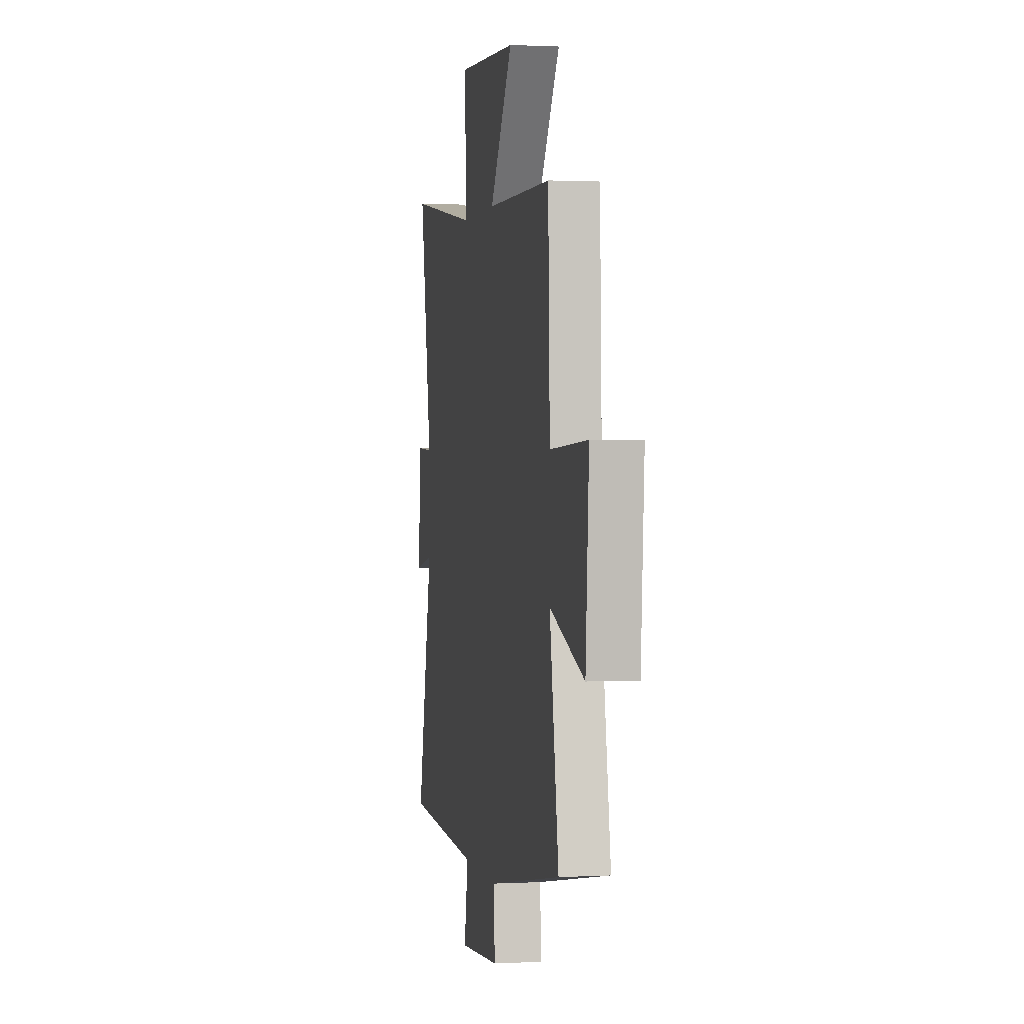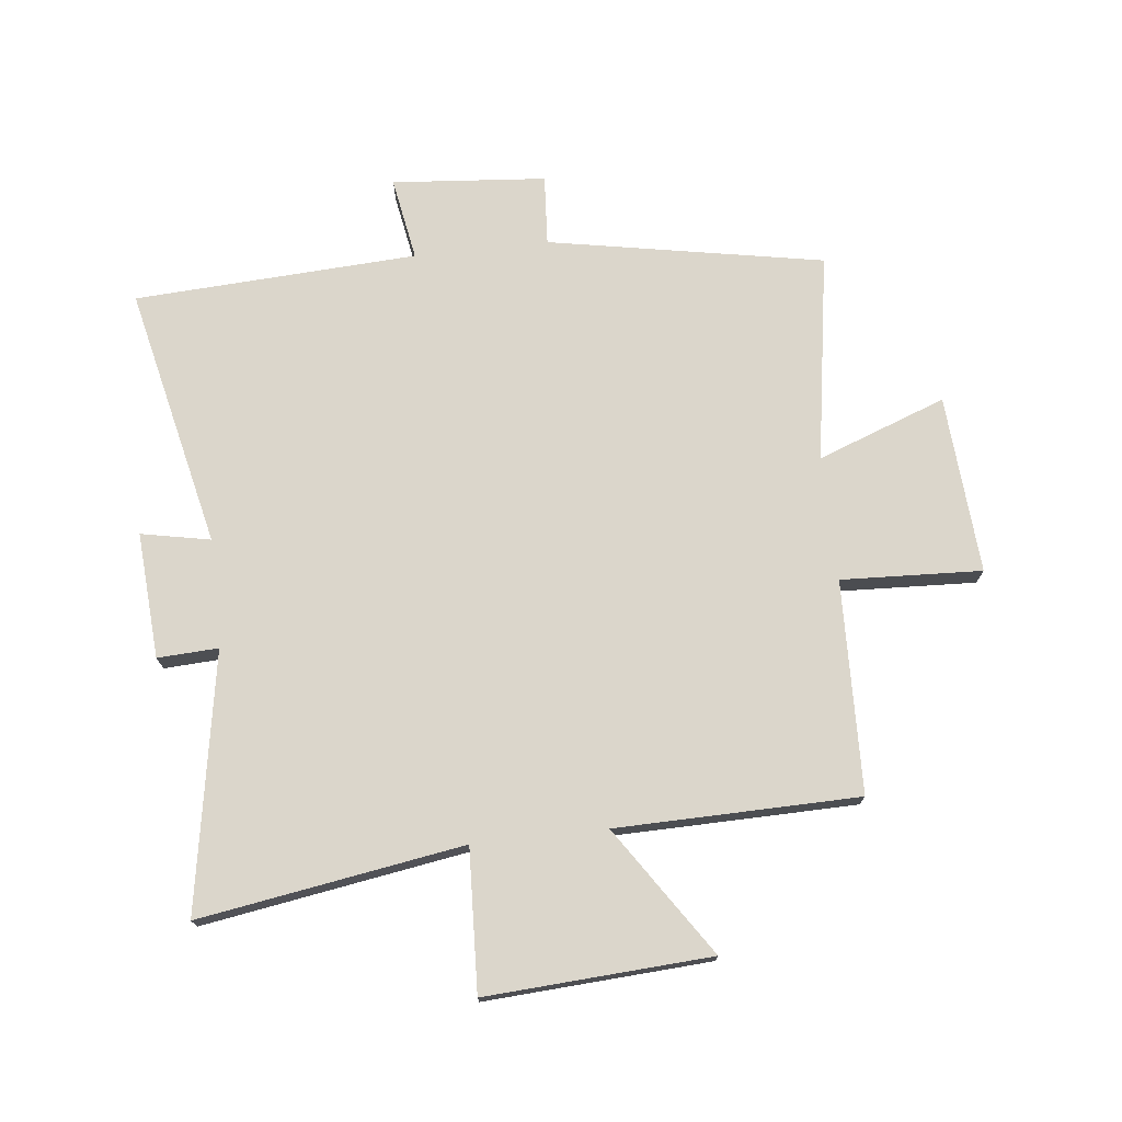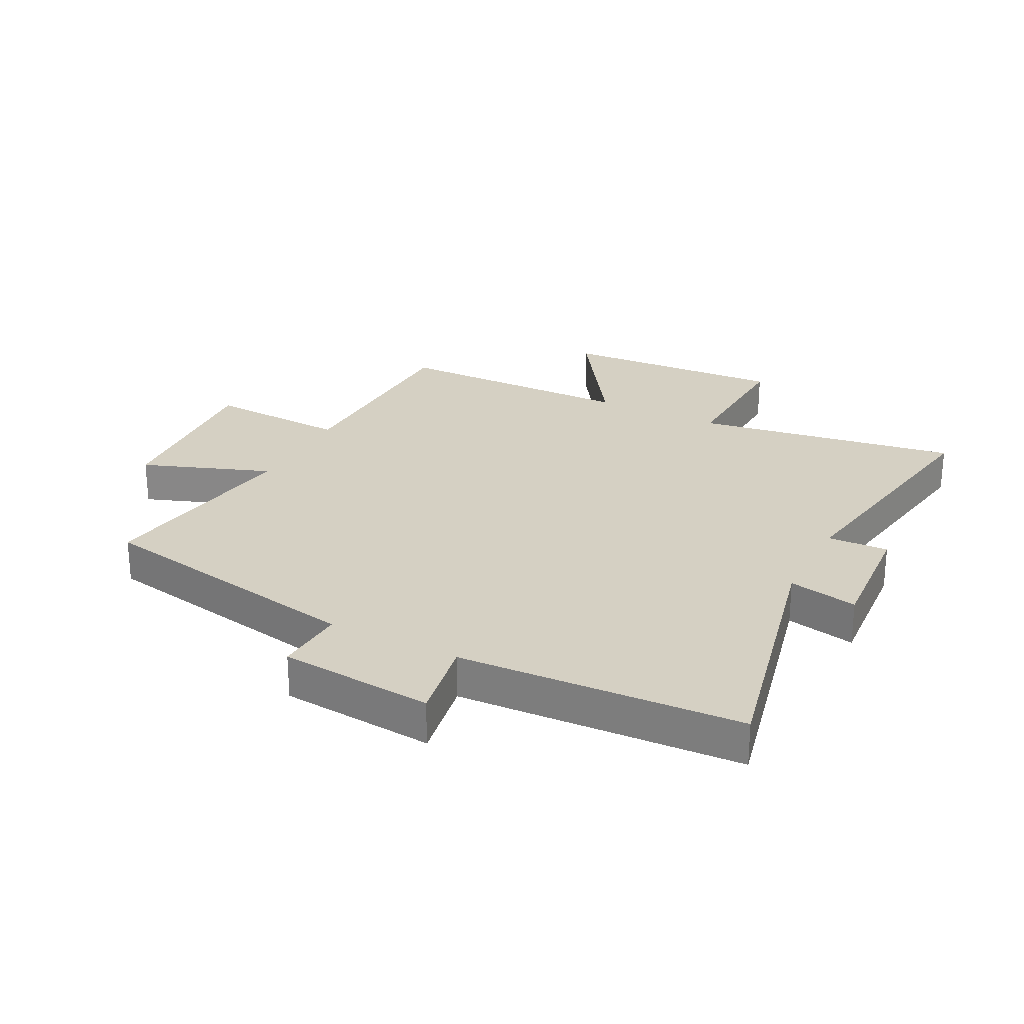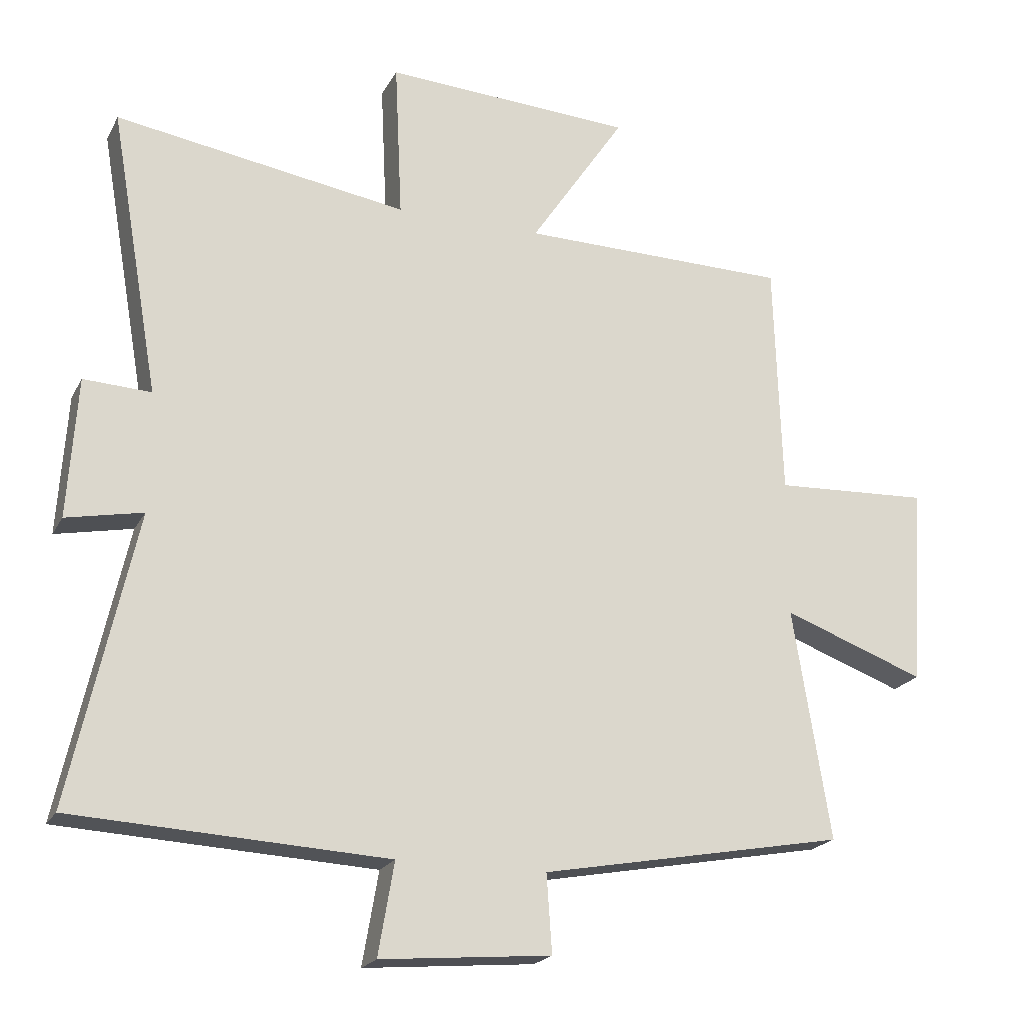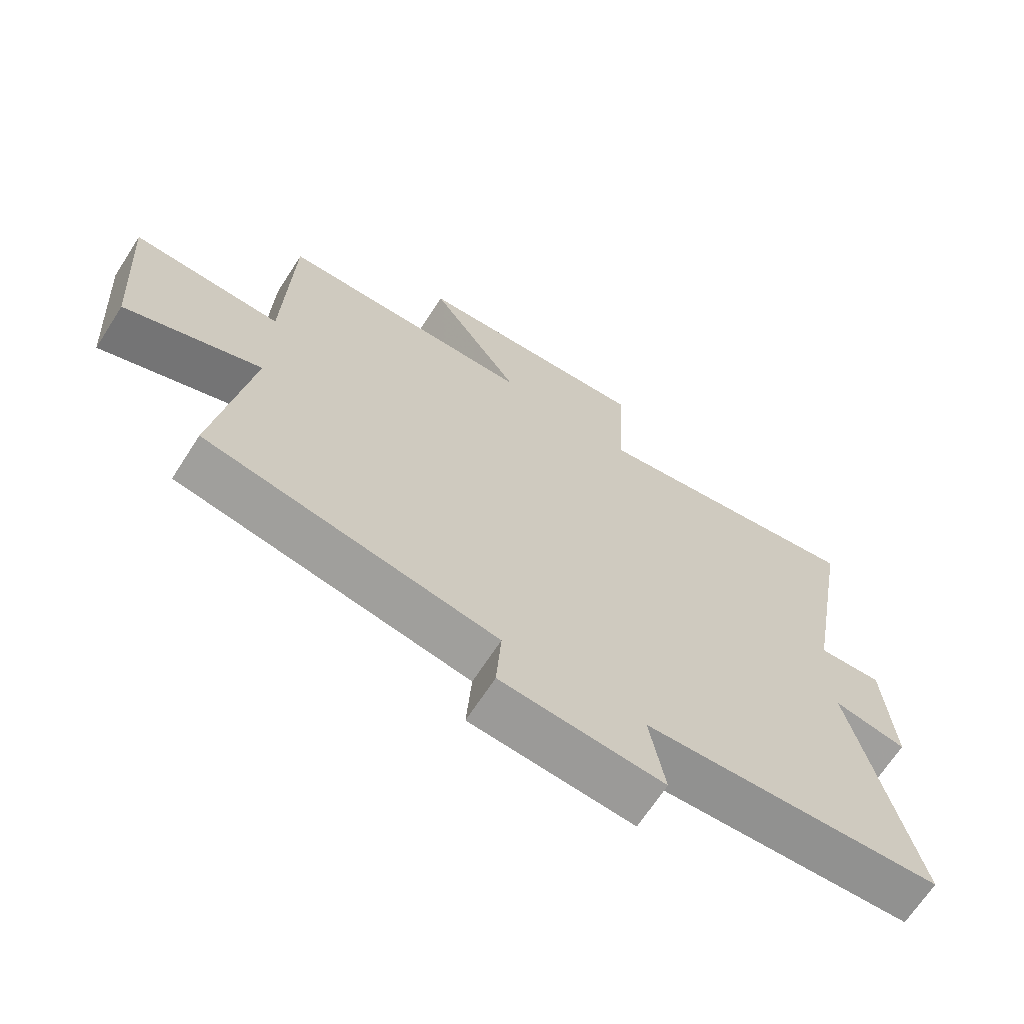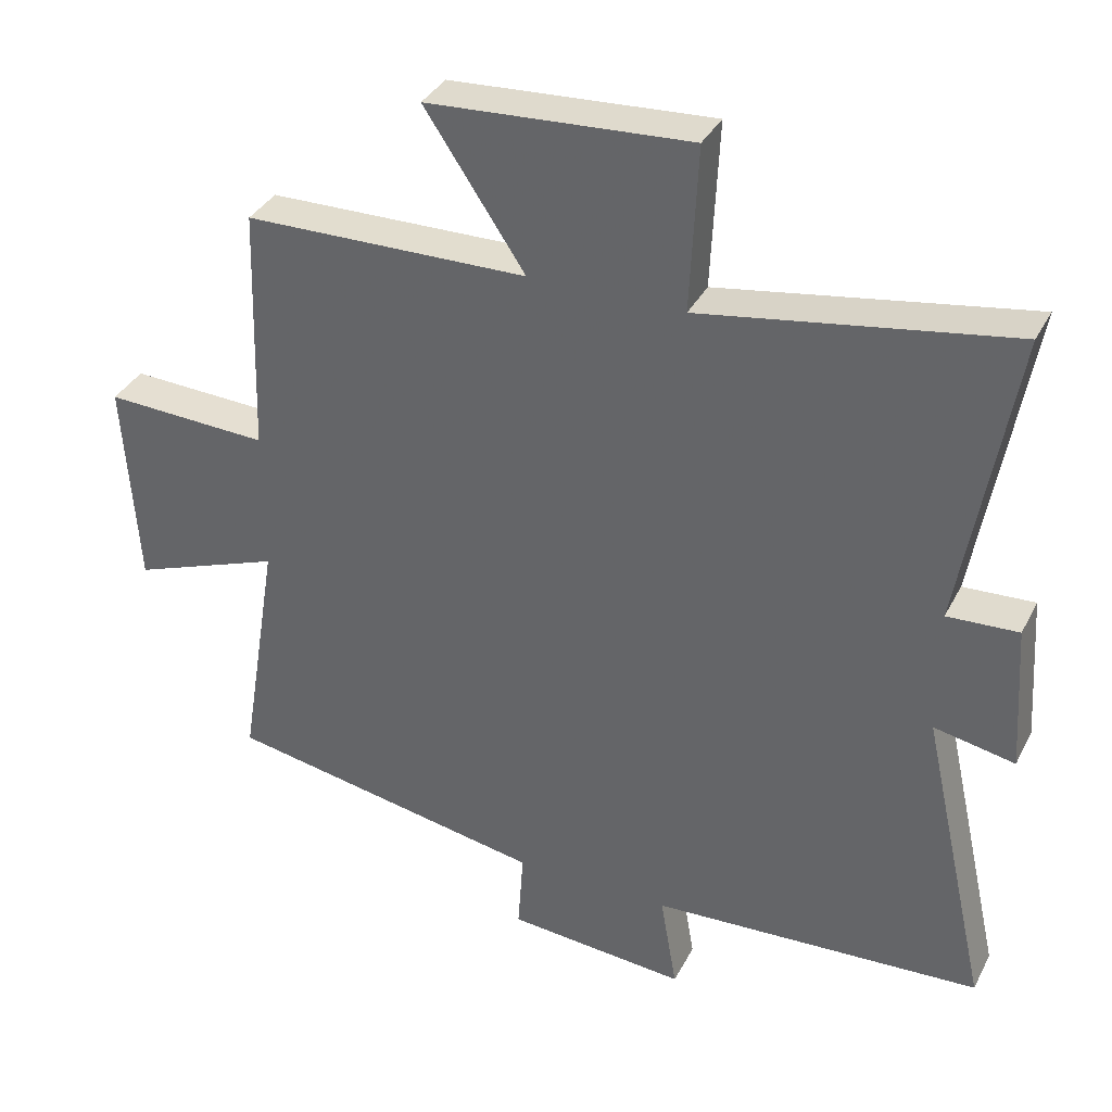
<metadata>
{"format":"obj","ext":"obj","renderer":"f3d","projection":"perspective","resolution":1024,"background":"white","views":[{"elev":1.2,"azim":79.0,"up":"+Z"},{"elev":73.6,"azim":-6.4,"up":"+Y"},{"elev":26.3,"azim":-152.9,"up":"+Y"},{"elev":-20.6,"azim":-21.0,"up":"+Z"},{"elev":-67.4,"azim":147.2,"up":"+Z"},{"elev":35.5,"azim":-155.6,"up":"+Z"}]}
</metadata>
<code>
v -0.597 0.07 -0.475
v -0.5 0.07 -0.04
v -0.615 0.07 -0.063
v -0.601 0.07 0.147
v -0.5 0.07 0.142
v -0.574 0.07 0.57
v -0.135 0.07 0.5
v -0.146 0.07 0.736
v 0.228 0.07 0.714
v 0.085 0.07 0.5
v 0.489 0.07 0.494
v 0.5 0.07 0.14
v 0.734 0.07 0.151
v 0.714 0.07 -0.147
v 0.5 0.07 -0.068
v 0.556 0.07 -0.415
v 0.098 0.07 -0.5
v 0.106 0.07 -0.617
v -0.15 0.07 -0.639
v -0.126 0.07 -0.5
v -0.597 0 -0.475
v -0.5 0 -0.04
v -0.615 0 -0.063
v -0.601 0 0.147
v -0.5 0 0.142
v -0.574 0 0.57
v -0.135 0 0.5
v -0.146 0 0.736
v 0.228 0 0.714
v 0.085 0 0.5
v 0.489 0 0.494
v 0.5 0 0.14
v 0.734 0 0.151
v 0.714 0 -0.147
v 0.5 0 -0.068
v 0.556 0 -0.415
v 0.098 0 -0.5
v 0.106 0 -0.617
v -0.15 0 -0.639
v -0.126 0 -0.5
f 17 18 19 20
f 15 16 17 20
f 15 20 1 2
f 12 13 14 15
f 10 11 12 15
f 10 15 2
f 7 8 9 10
f 7 10 2 3
f 5 6 7
f 5 7 3
f 3 4 5
f 40 39 38 37
f 40 37 36 35
f 22 21 40 35
f 35 34 33 32
f 35 32 31 30
f 22 35 30
f 30 29 28 27
f 23 22 30 27
f 27 26 25
f 23 27 25
f 25 24 23
f 1 21 22 2
f 2 22 23 3
f 3 23 24 4
f 4 24 25 5
f 5 25 26 6
f 6 26 27 7
f 7 27 28 8
f 8 28 29 9
f 9 29 30 10
f 10 30 31 11
f 11 31 32 12
f 12 32 33 13
f 13 33 34 14
f 14 34 35 15
f 15 35 36 16
f 16 36 37 17
f 17 37 38 18
f 18 38 39 19
f 19 39 40 20
f 20 40 21 1

</code>
